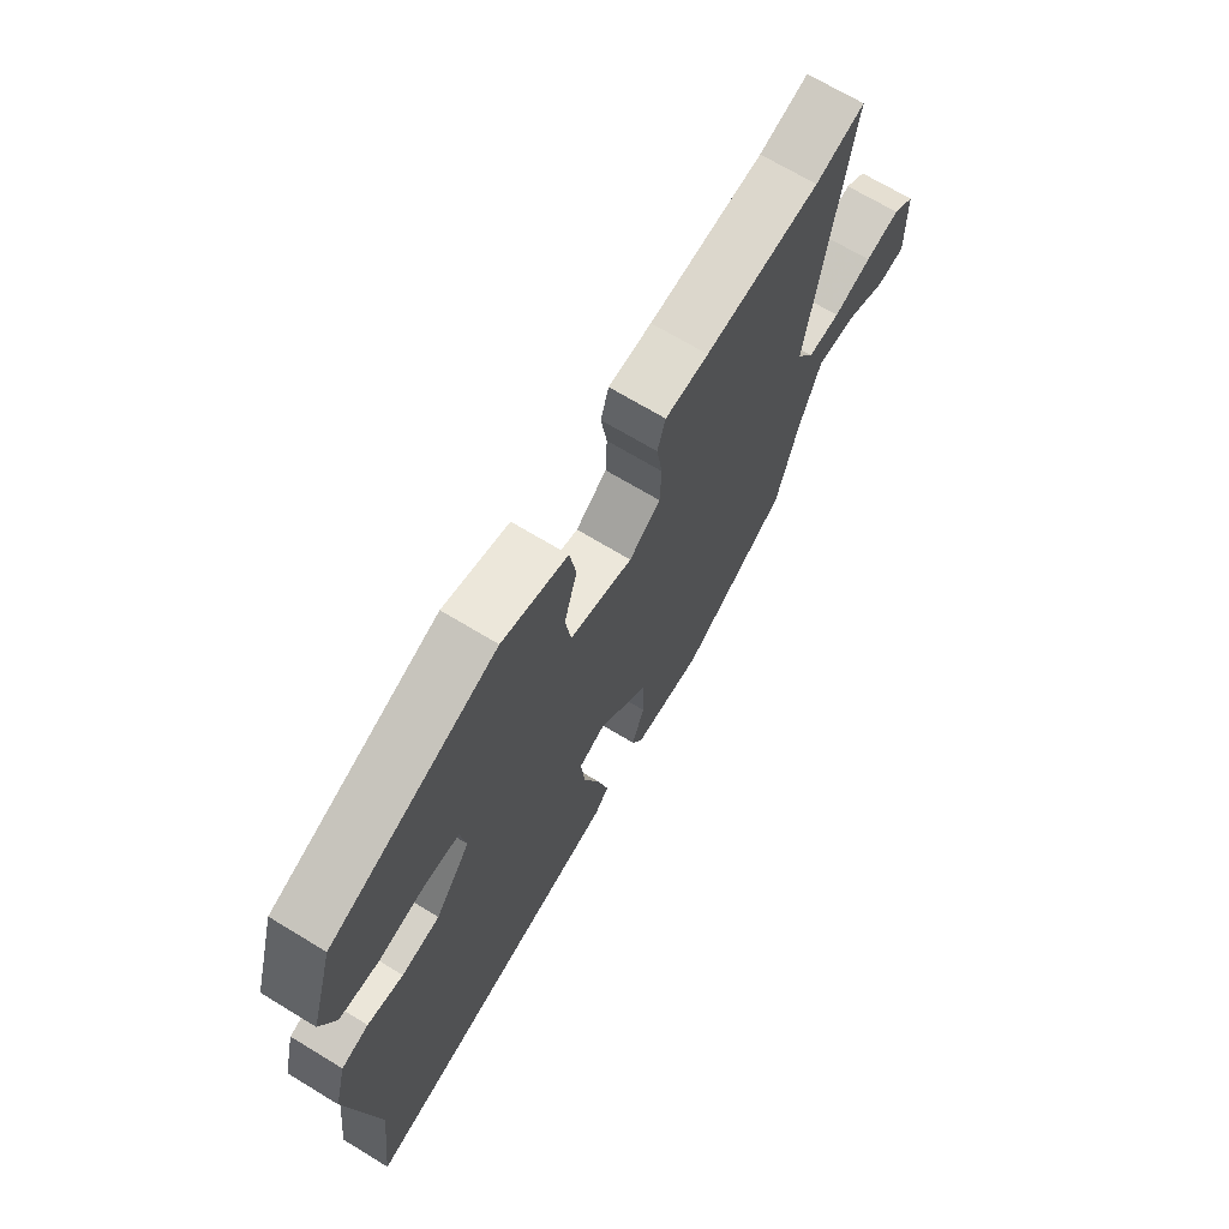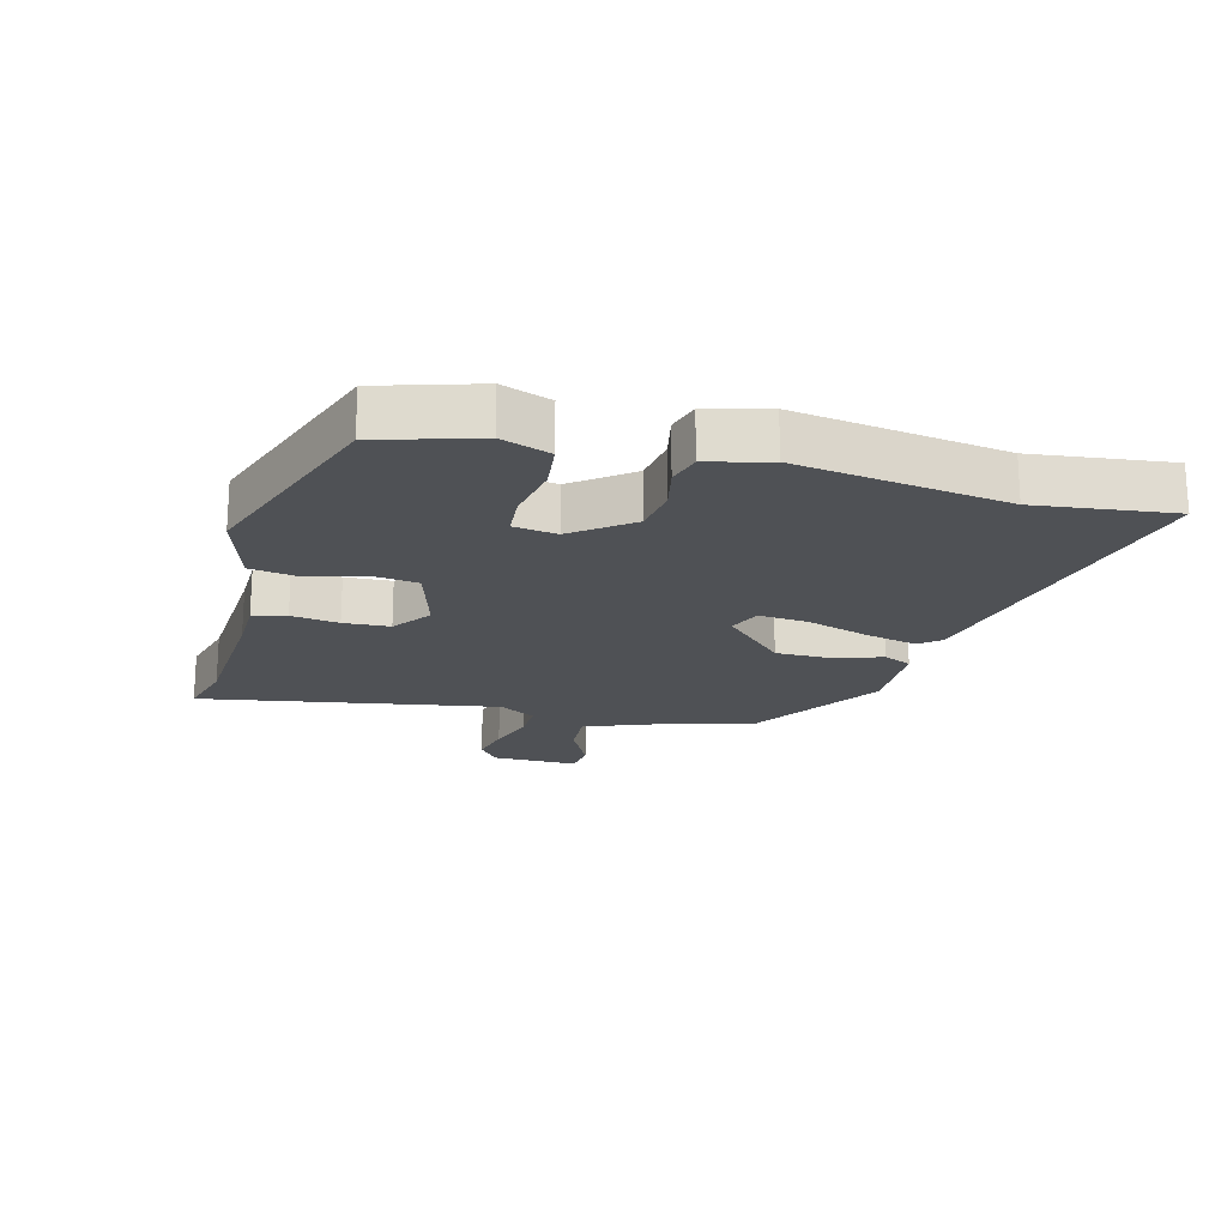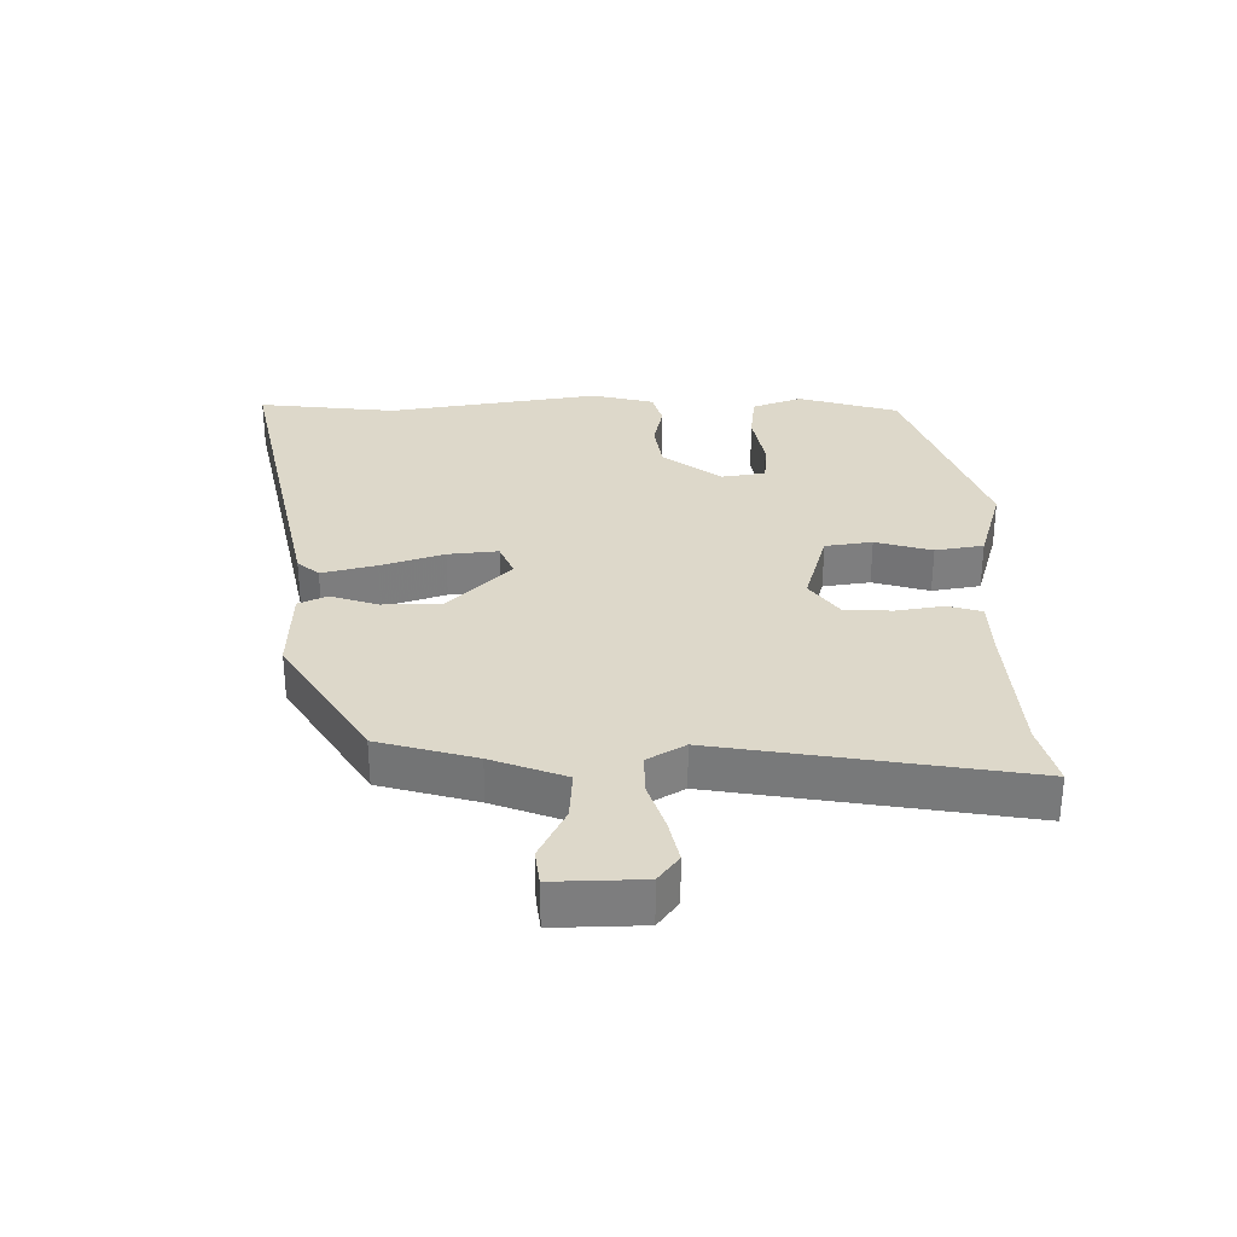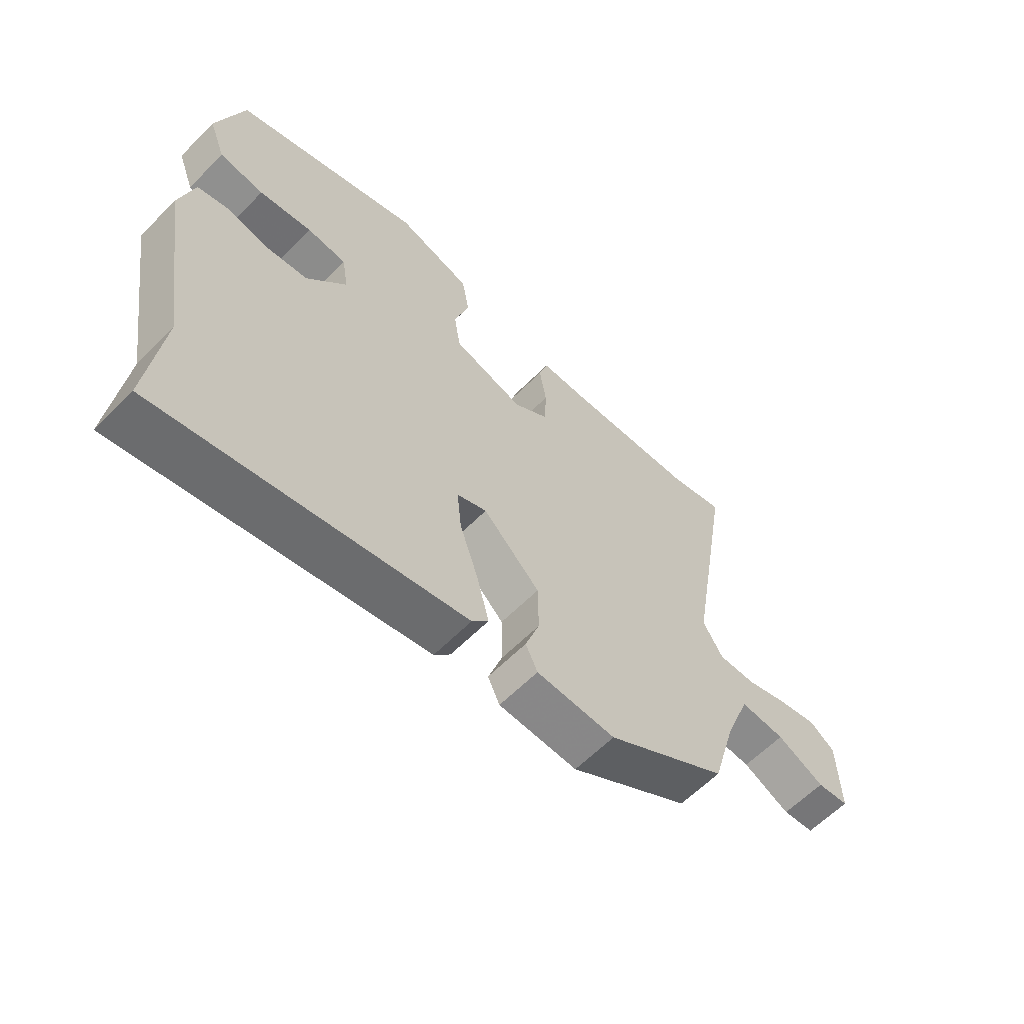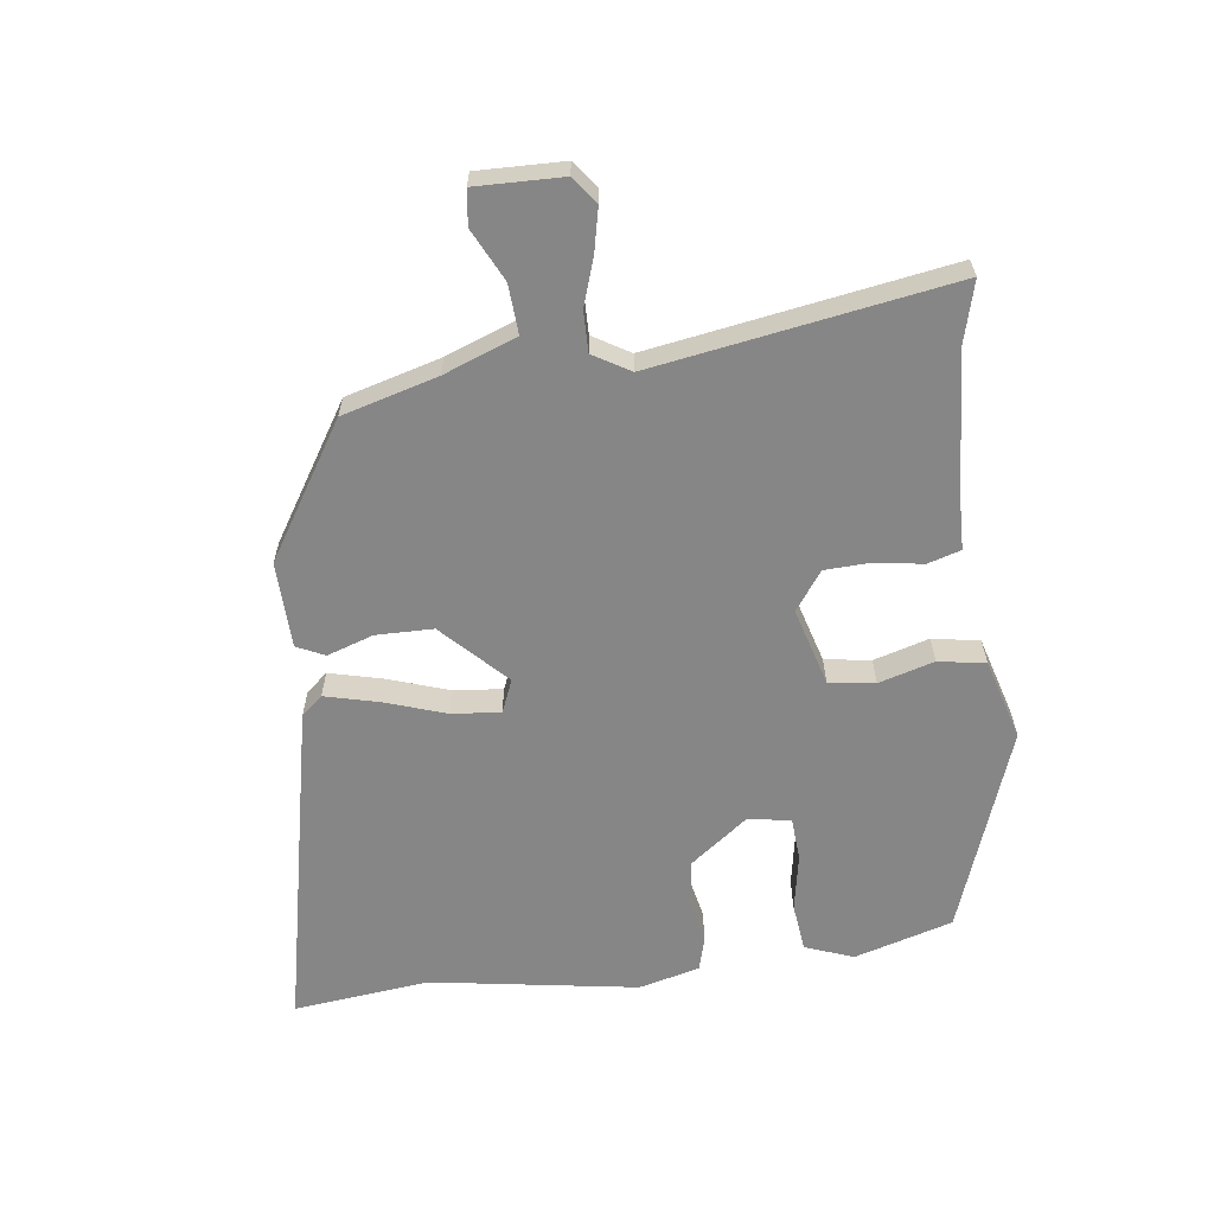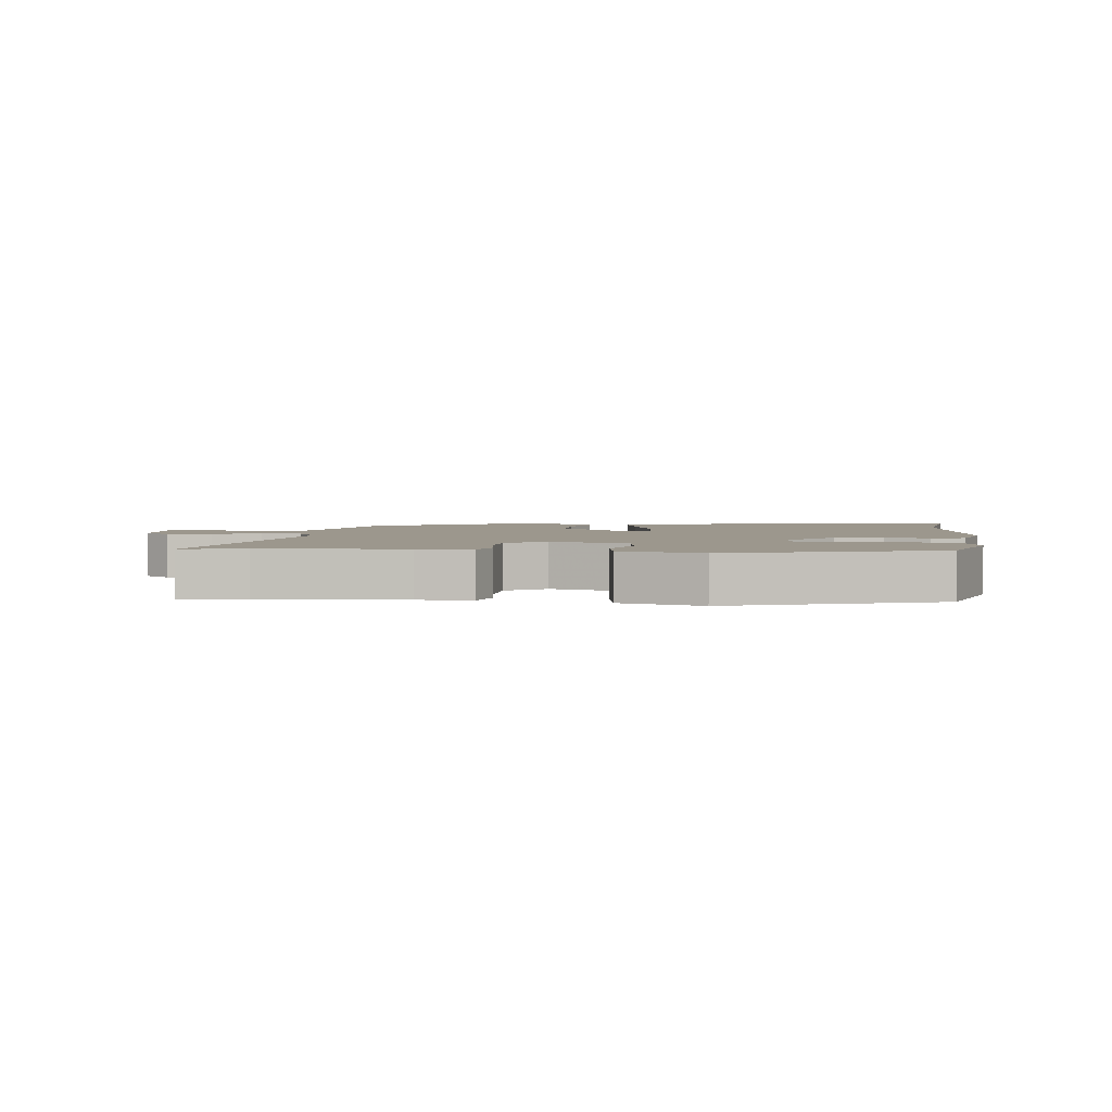
<metadata>
{"format":"obj","ext":"obj","renderer":"f3d","projection":"perspective","resolution":1024,"background":"white","views":[{"elev":69.2,"azim":121.3,"up":"+Z"},{"elev":-19.6,"azim":75.5,"up":"+Y"},{"elev":31.0,"azim":-90.7,"up":"+Y"},{"elev":-61.6,"azim":135.5,"up":"+Z"},{"elev":-62.1,"azim":-82.7,"up":"+Y"},{"elev":2.9,"azim":7.1,"up":"+Y"}]}
</metadata>
<code>
v -0.491 0.07 -0.375
v -0.534 0.07 -0.222
v -0.578 0.07 -0.106
v -0.657 0.07 -0.111
v -0.74 0.07 -0.152
v -0.796 0.07 -0.145
v -0.793 0.07 -0.006
v -0.75 0.07 0.026
v -0.681 0.07 0.011
v -0.605 0.07 -0.014
v -0.54 0.07 -0.015
v -0.505 0.07 0.044
v -0.584 0.07 0.522
v -0.486 0.07 0.496
v -0.258 0.07 0.481
v -0.172 0.07 0.479
v -0.156 0.07 0.426
v -0.168 0.07 0.35
v -0.165 0.07 0.276
v -0.103 0.07 0.231
v 0.022 0.07 0.267
v 0.033 0.07 0.341
v 0.007 0.07 0.43
v 0.02 0.07 0.506
v 0.15 0.07 0.544
v 0.48 0.07 0.427
v 0.527 0.07 0.269
v 0.498 0.07 0.191
v 0.42 0.07 0.182
v 0.327 0.07 0.199
v 0.258 0.07 0.194
v 0.247 0.07 0.125
v 0.317 0.07 0.033
v 0.393 0.07 0.022
v 0.464 0.07 0.037
v 0.518 0.07 0.022
v 0.543 0.07 -0.076
v 0.49 0.07 -0.41
v 0.515 0.07 -0.629
v -0.021 0.07 -0.515
v -0.05 0.07 -0.481
v -0.029 0.07 -0.396
v 0.004 0.07 -0.297
v 0.012 0.07 -0.218
v -0.041 0.07 -0.196
v -0.141 0.07 -0.294
v -0.142 0.07 -0.386
v -0.117 0.07 -0.46
v -0.138 0.07 -0.505
v -0.277 0.07 -0.509
v -0.491 0 -0.375
v -0.534 0 -0.222
v -0.578 0 -0.106
v -0.657 0 -0.111
v -0.74 0 -0.152
v -0.796 0 -0.145
v -0.793 0 -0.006
v -0.75 0 0.026
v -0.681 0 0.011
v -0.605 0 -0.014
v -0.54 0 -0.015
v -0.505 0 0.044
v -0.584 0 0.522
v -0.486 0 0.496
v -0.258 0 0.481
v -0.172 0 0.479
v -0.156 0 0.426
v -0.168 0 0.35
v -0.165 0 0.276
v -0.103 0 0.231
v 0.022 0 0.267
v 0.033 0 0.341
v 0.007 0 0.43
v 0.02 0 0.506
v 0.15 0 0.544
v 0.48 0 0.427
v 0.527 0 0.269
v 0.498 0 0.191
v 0.42 0 0.182
v 0.327 0 0.199
v 0.258 0 0.194
v 0.247 0 0.125
v 0.317 0 0.033
v 0.393 0 0.022
v 0.464 0 0.037
v 0.518 0 0.022
v 0.543 0 -0.076
v 0.49 0 -0.41
v 0.515 0 -0.629
v -0.021 0 -0.515
v -0.05 0 -0.481
v -0.029 0 -0.396
v 0.004 0 -0.297
v 0.012 0 -0.218
v -0.041 0 -0.196
v -0.141 0 -0.294
v -0.142 0 -0.386
v -0.117 0 -0.46
v -0.138 0 -0.505
v -0.277 0 -0.509
f 47 48 49 50
f 46 47 50 1
f 45 46 1 2
f 40 41 42 43
f 38 39 40 43
f 38 43 44
f 37 38 44 45
f 34 35 36 37
f 33 34 37 45
f 27 28 29 30
f 27 30 31
f 26 27 31
f 25 26 31
f 22 23 24 25
f 21 22 25 31
f 20 21 31 32
f 15 16 17 18
f 14 15 18 19
f 12 13 14 19
f 11 12 19 20
f 7 8 9 10
f 5 6 7 10
f 4 5 10 11
f 3 4 11 20
f 20 32 33 45
f 2 3 20 45
f 100 99 98 97
f 51 100 97 96
f 52 51 96 95
f 93 92 91 90
f 93 90 89 88
f 94 93 88
f 95 94 88 87
f 87 86 85 84
f 95 87 84 83
f 80 79 78 77
f 81 80 77
f 81 77 76
f 81 76 75
f 75 74 73 72
f 81 75 72 71
f 82 81 71 70
f 68 67 66 65
f 69 68 65 64
f 69 64 63 62
f 70 69 62 61
f 60 59 58 57
f 60 57 56 55
f 61 60 55 54
f 70 61 54 53
f 95 83 82 70
f 95 70 53 52
f 1 51 52 2
f 2 52 53 3
f 3 53 54 4
f 4 54 55 5
f 5 55 56 6
f 6 56 57 7
f 7 57 58 8
f 8 58 59 9
f 9 59 60 10
f 10 60 61 11
f 11 61 62 12
f 12 62 63 13
f 13 63 64 14
f 14 64 65 15
f 15 65 66 16
f 16 66 67 17
f 17 67 68 18
f 18 68 69 19
f 19 69 70 20
f 20 70 71 21
f 21 71 72 22
f 22 72 73 23
f 23 73 74 24
f 24 74 75 25
f 25 75 76 26
f 26 76 77 27
f 27 77 78 28
f 28 78 79 29
f 29 79 80 30
f 30 80 81 31
f 31 81 82 32
f 32 82 83 33
f 33 83 84 34
f 34 84 85 35
f 35 85 86 36
f 36 86 87 37
f 37 87 88 38
f 38 88 89 39
f 39 89 90 40
f 40 90 91 41
f 41 91 92 42
f 42 92 93 43
f 43 93 94 44
f 44 94 95 45
f 45 95 96 46
f 46 96 97 47
f 47 97 98 48
f 48 98 99 49
f 49 99 100 50
f 50 100 51 1

</code>
